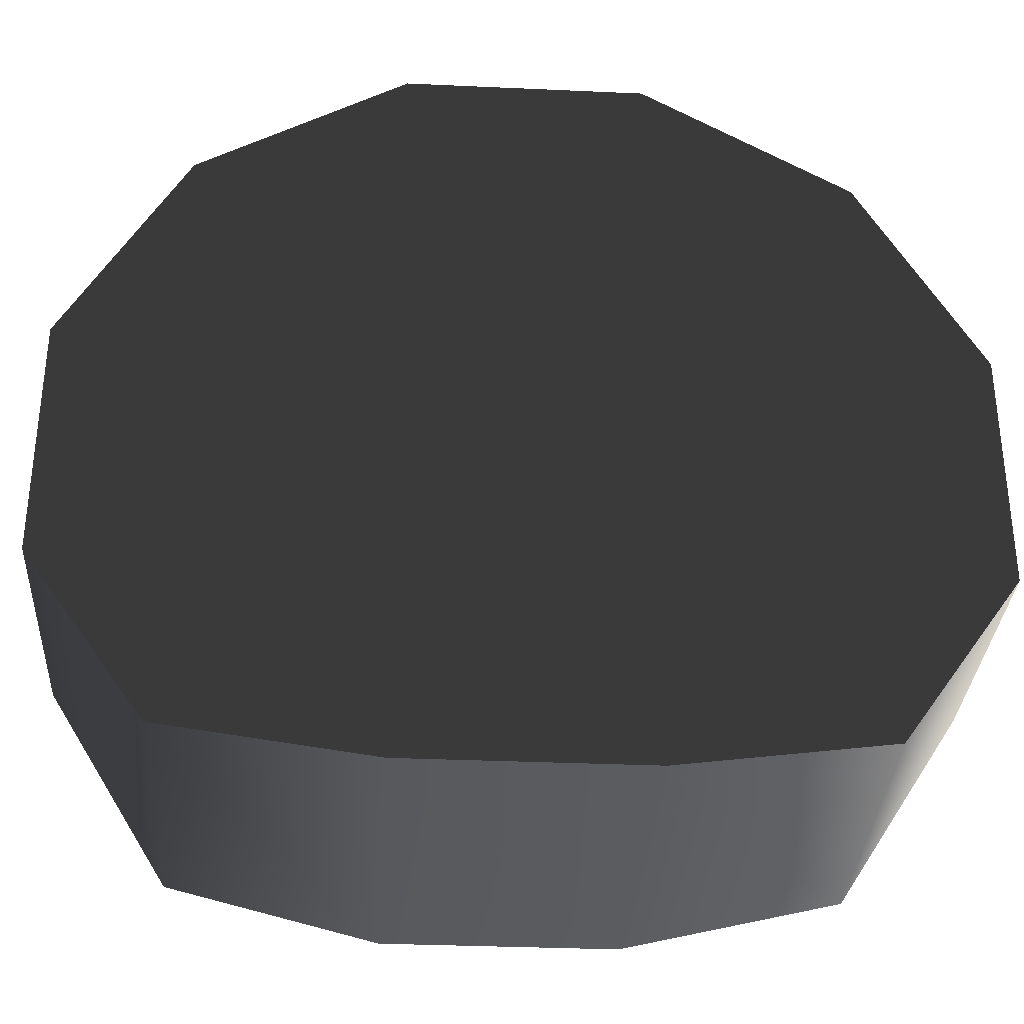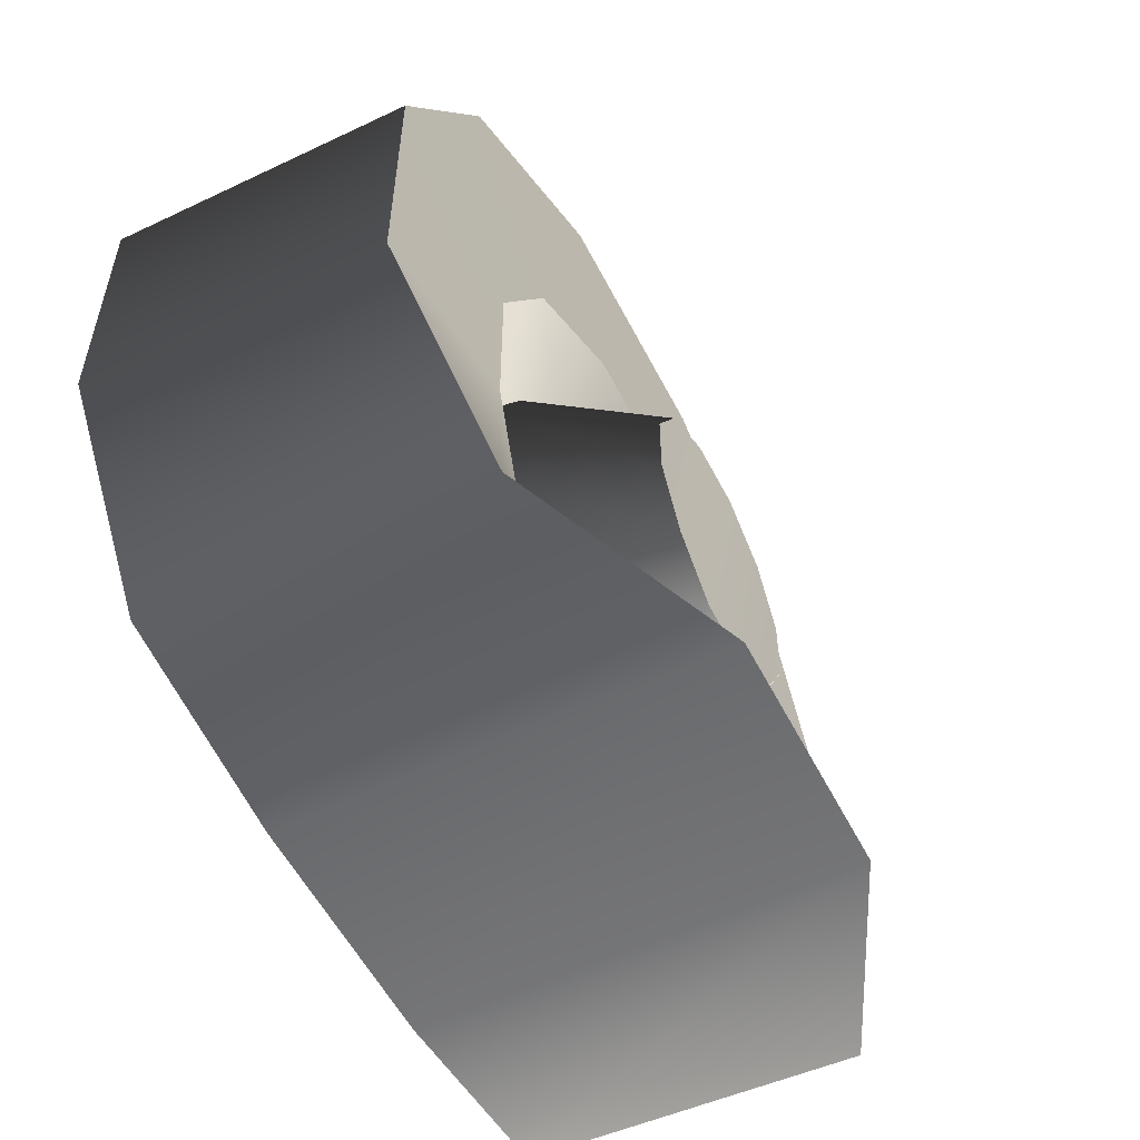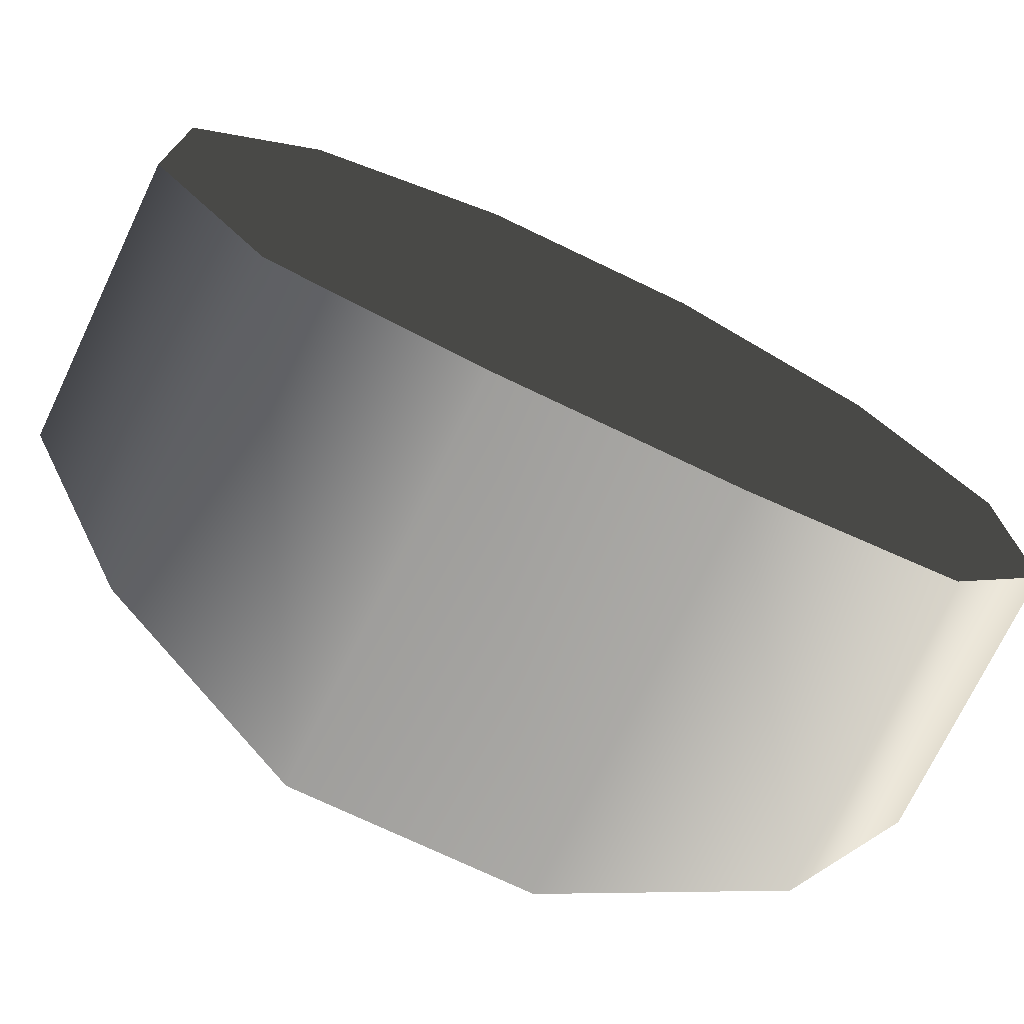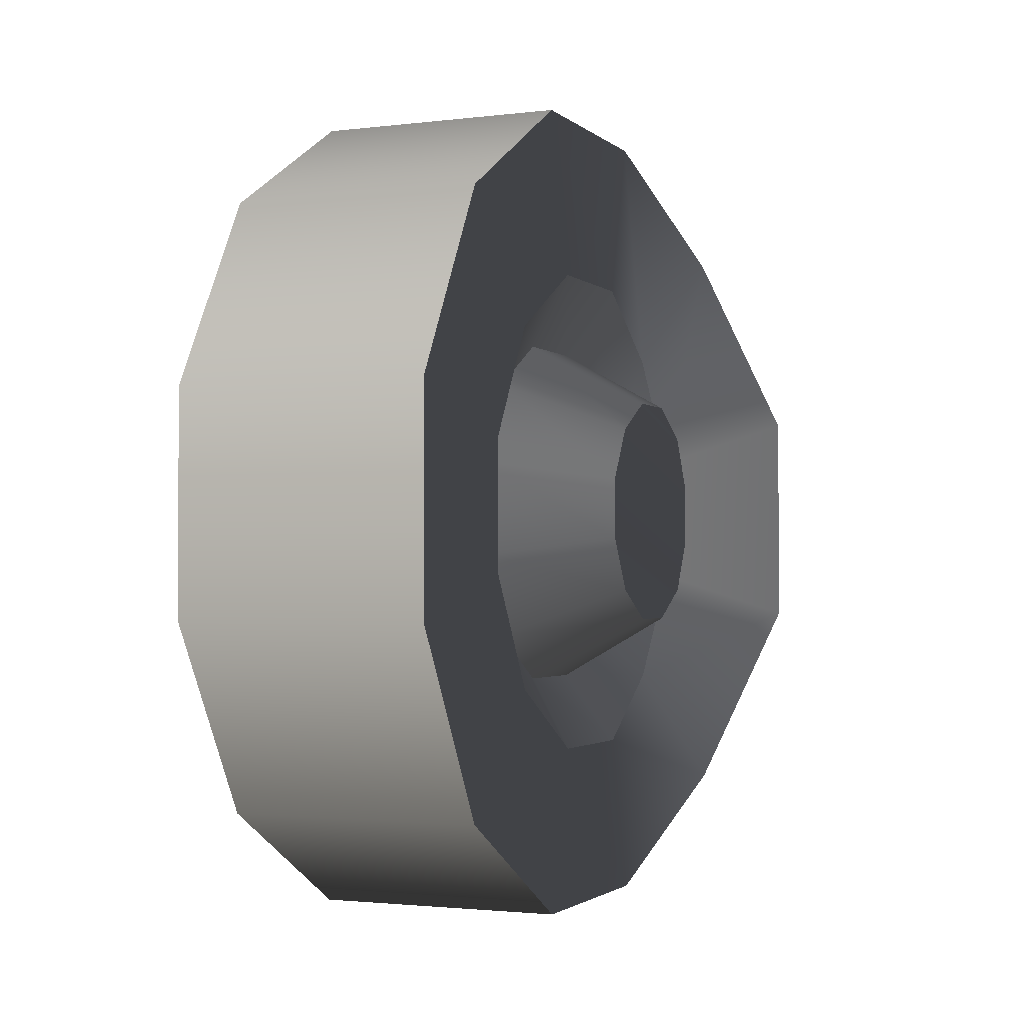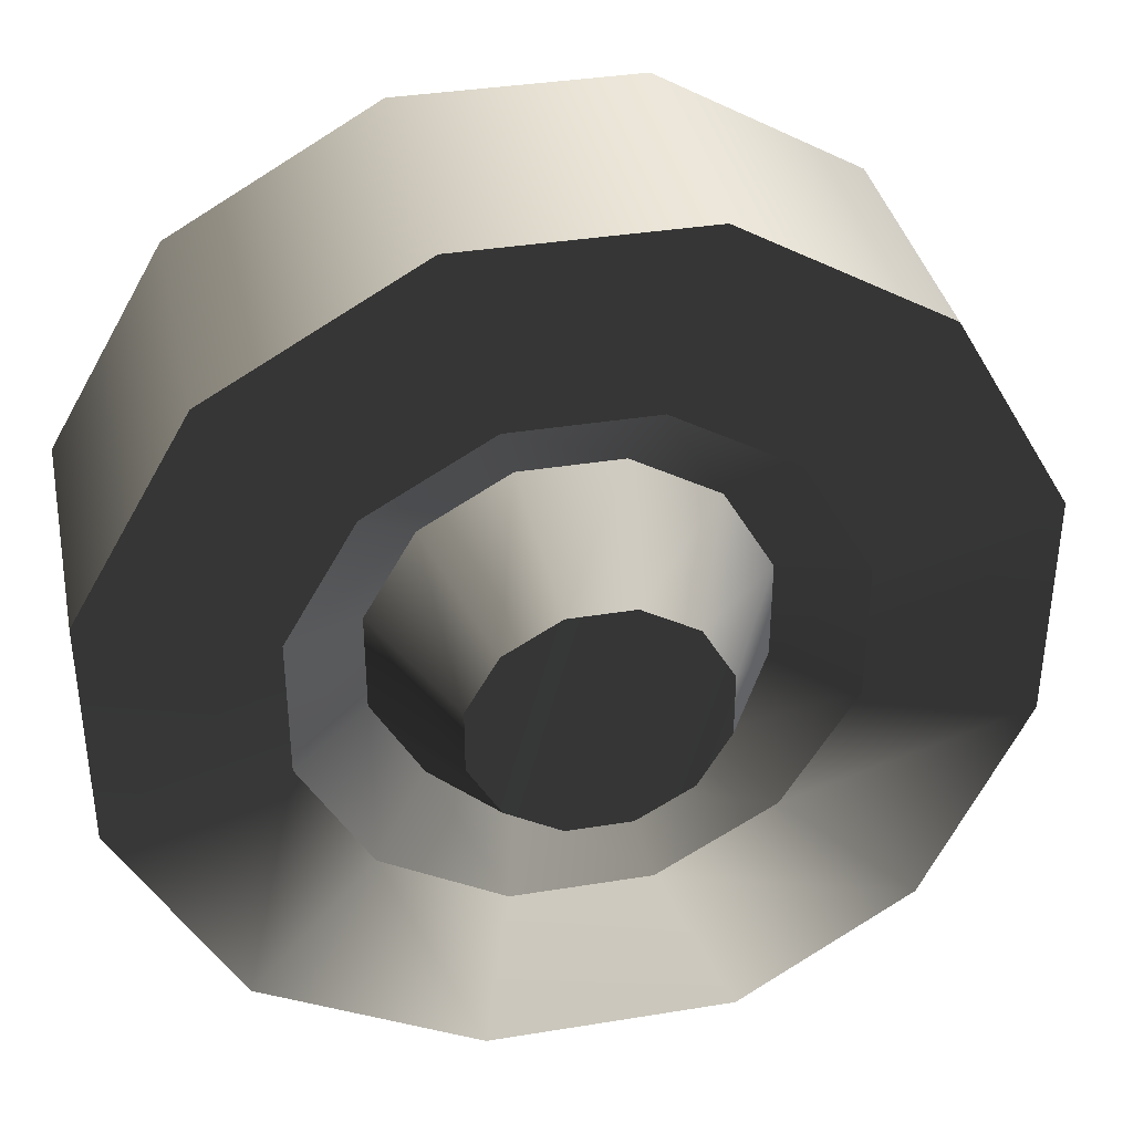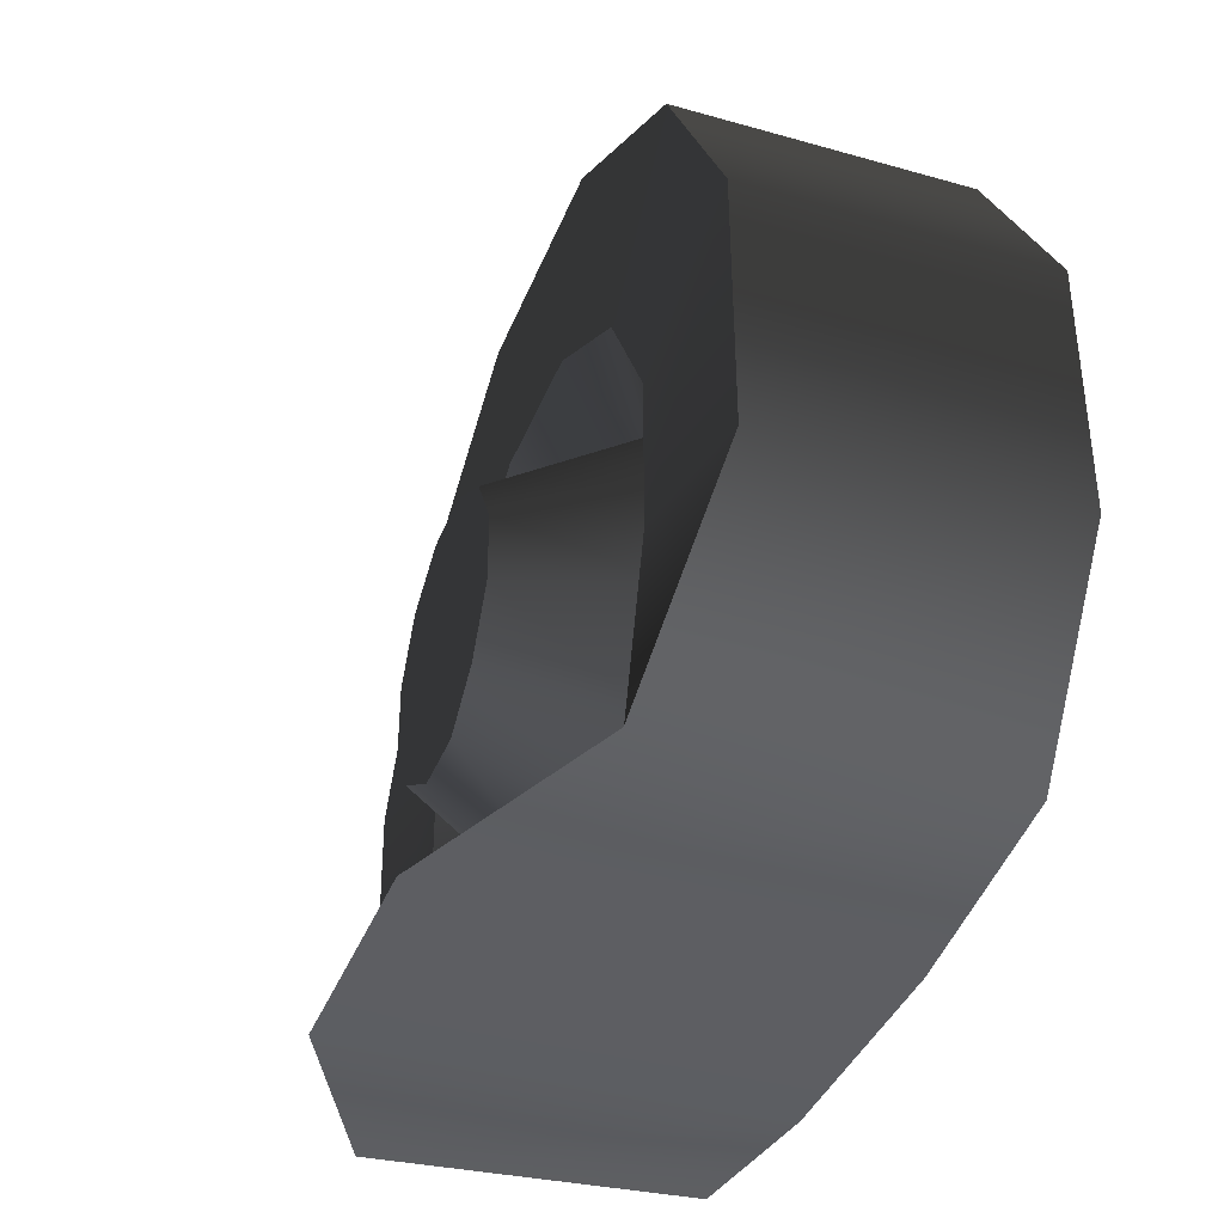
<metadata>
{"format":"obj","ext":"obj","renderer":"f3d","projection":"perspective","resolution":1024,"background":"white","views":[{"elev":-32.4,"azim":86.4,"up":"+Y"},{"elev":-55.2,"azim":-153.3,"up":"+Y"},{"elev":-73.2,"azim":64.4,"up":"+Y"},{"elev":-2.0,"azim":-156.7,"up":"+Z"},{"elev":36.9,"azim":-101.9,"up":"+Y"},{"elev":-38.1,"azim":-19.9,"up":"+Y"}]}
</metadata>
<code>
v 0.1359 0.09213 -0.3438
v 0.1359 0.2517 -0.2516
v -0.07763 0.2517 -0.2516
v -0.07763 0.09213 -0.3438
v -0.07763 0.3437 -0.0921
v 0.1359 0.3437 -0.0921
v -0.07763 0.3437 0.09211
v 0.1359 0.3437 0.09211
v -0.07762 0.2516 0.2516
v 0.1359 0.2516 0.2516
v -0.07763 0.09208 0.3437
v 0.1359 0.09208 0.3437
v -0.07639 -0.09333 0.3437
v 0.1359 -0.09333 0.3437
v -0.1072 -0.2333 0.2516
v 0.1359 -0.2224 0.2516
v 0.1359 -0.09328 -0.3438
v -0.07639 -0.09328 -0.3438
v 0.1359 -0.2224 -0.2517
v -0.1072 -0.2333 -0.2517
v 0.1359 -0.2437 -0.09214
v -0.1809 -0.2438 -0.09214
v 0.1359 -0.2437 0.09207
v -0.1809 -0.2437 0.09207
v 0.1359 -0.2224 0.2516
v -0.1072 -0.2333 0.2516
v 0.1359 -0.09328 -0.3438
v 0.1359 -0.2224 -0.2517
v 0.1359 -0.2437 -0.09214
v 0.1359 0.09213 -0.3438
v 0.1359 0.2517 -0.2516
v 0.1359 -0.2437 0.09207
v 0.1359 0.3437 -0.0921
v 0.1359 -0.2224 0.2516
v 0.1359 0.3437 0.09211
v 0.1359 -0.09333 0.3437
v 0.1359 0.2516 0.2516
v 0.1359 0.09208 0.3437
v -0.1359 0.02517 -0.09392
v -0.1359 0.06875 -0.06875
v -0.1359 -0.02516 -0.09392
v -0.1359 -0.06874 -0.06876
v -0.1359 0.0939 -0.02517
v -0.1345 -0.09527 -0.02518
v -0.1359 0.0939 0.02515
v -0.1345 -0.09527 0.02514
v -0.1359 0.06874 0.06873
v -0.1359 -0.06875 0.06872
v -0.1359 0.02515 0.09389
v -0.1359 -0.02517 0.09388
v -0.07763 0.09213 -0.3438
v -0.07763 0.2517 -0.2516
v -0.07763 0.1509 -0.1509
v -0.07762 0.05525 -0.2062
v -0.07763 0.2062 -0.05524
v -0.07763 0.3437 -0.0921
v -0.07763 0.2062 0.05524
v -0.07763 0.3437 0.09211
v -0.07763 0.1509 0.1509
v -0.07762 0.2516 0.2516
v -0.07763 0.05523 0.2061
v -0.07763 0.09208 0.3437
v -0.07763 -0.05525 0.2061
v -0.07639 -0.09333 0.3437
v -0.0702 -0.1581 0.1509
v -0.1072 -0.2333 0.2516
v -0.0776 -0.2062 0.05521
v -0.1809 -0.2437 0.09207
v -0.07759 -0.2062 -0.05527
v -0.1809 -0.2438 -0.09214
v -0.0702 -0.1581 -0.1509
v -0.1072 -0.2333 -0.2517
v -0.07763 -0.05523 -0.2062
v -0.07639 -0.09328 -0.3438
v -0.07762 0.05525 -0.2062
v -0.07763 0.1509 -0.1509
v -0.03798 0.1075 -0.1075
v -0.03797 0.03934 -0.1468
v -0.03797 0.1468 -0.03934
v -0.07763 0.2062 -0.05524
v -0.03798 0.1468 0.03933
v -0.07763 0.2062 0.05524
v -0.07763 -0.05523 -0.2062
v -0.03797 -0.03932 -0.1468
v -0.0702 -0.1581 -0.1509
v -0.03527 -0.1103 -0.1075
v -0.07759 -0.2062 -0.05527
v -0.03136 -0.1537 -0.03935
v -0.07763 0.1509 0.1509
v -0.03797 0.1074 0.1074
v -0.03798 0.1468 0.03933
v -0.03797 0.03932 0.1468
v -0.07763 0.05523 0.2061
v -0.03798 -0.03934 0.1468
v -0.07763 -0.05525 0.2061
v -0.03527 -0.1103 0.1074
v -0.0702 -0.1581 0.1509
v -0.03136 -0.1538 0.0393
v -0.0776 -0.2062 0.05521
v -0.03136 -0.1538 0.0393
v -0.03136 -0.1537 -0.03935
v -0.03798 0.1075 -0.1075
v -0.1359 0.06875 -0.06875
v -0.1359 0.02517 -0.09392
v -0.03797 0.03934 -0.1468
v -0.03797 0.1468 -0.03934
v -0.1359 0.0939 -0.02517
v -0.1359 -0.02516 -0.09392
v -0.03797 -0.03932 -0.1468
v -0.1359 -0.06874 -0.06876
v -0.03527 -0.1103 -0.1075
v -0.1345 -0.09527 -0.02518
v -0.03136 -0.1537 -0.03935
v -0.03798 0.1468 0.03933
v -0.1359 0.0939 0.02515
v -0.03797 0.1468 -0.03934
v -0.03797 0.1074 0.1074
v -0.1359 0.06874 0.06873
v -0.03798 0.1468 0.03933
v -0.03797 0.03932 0.1468
v -0.1359 0.02515 0.09389
v -0.03798 -0.03934 0.1468
v -0.1359 -0.02517 0.09388
v -0.03527 -0.1103 0.1074
v -0.1359 -0.06875 0.06872
v -0.03136 -0.1538 0.0393
v -0.1345 -0.09527 0.02514
v -0.03136 -0.1537 -0.03935
g wheel_frontR_10252_21
f 1 3 2
f 1 4 3
f 2 3 5
f 2 5 6
f 6 5 7
f 6 7 8
f 8 7 9
f 8 9 10
f 10 9 11
f 10 11 12
f 12 11 13
f 12 13 14
f 14 13 15
f 14 15 16
f 17 4 1
f 17 18 4
f 19 18 17
f 19 20 18
f 21 20 19
f 21 22 20
f 23 22 21
f 23 24 22
f 25 24 23
f 25 26 24
f 27 29 28
f 27 30 29
f 29 30 31
f 29 31 32
f 32 31 33
f 32 33 34
f 34 33 35
f 34 35 36
f 36 35 37
f 36 37 38
f 39 41 40
f 40 41 42
f 40 42 43
f 43 42 44
f 43 44 45
f 45 44 46
f 45 46 47
f 47 46 48
f 47 48 49
f 49 48 50
f 51 53 52
f 51 54 53
f 52 53 55
f 52 55 56
f 56 55 57
f 56 57 58
f 58 57 59
f 58 59 60
f 60 59 61
f 60 61 62
f 62 61 63
f 62 63 64
f 64 63 65
f 64 65 66
f 66 65 67
f 66 67 68
f 68 67 69
f 68 69 70
f 70 69 71
f 70 71 72
f 72 71 73
f 72 73 74
f 74 73 54
f 74 54 51
f 75 77 76
f 75 78 77
f 76 77 79
f 76 79 80
f 80 79 81
f 80 81 82
f 83 78 75
f 83 84 78
f 85 84 83
f 85 86 84
f 87 86 85
f 87 88 86
f 82 90 89
f 82 91 90
f 89 90 92
f 89 92 93
f 93 92 94
f 93 94 95
f 95 94 96
f 95 96 97
f 97 96 98
f 97 100 99
f 99 101 87
f 99 100 101
f 102 104 103
f 102 105 104
f 106 102 103
f 106 103 107
f 105 108 104
f 105 109 108
f 109 110 108
f 109 111 110
f 111 112 110
f 111 113 112
f 114 107 115
f 114 116 107
f 117 115 118
f 117 119 115
f 120 117 118
f 120 118 121
f 122 120 121
f 122 121 123
f 124 122 123
f 124 123 125
f 126 124 125
f 126 125 127
f 128 127 112
f 128 126 127

</code>
